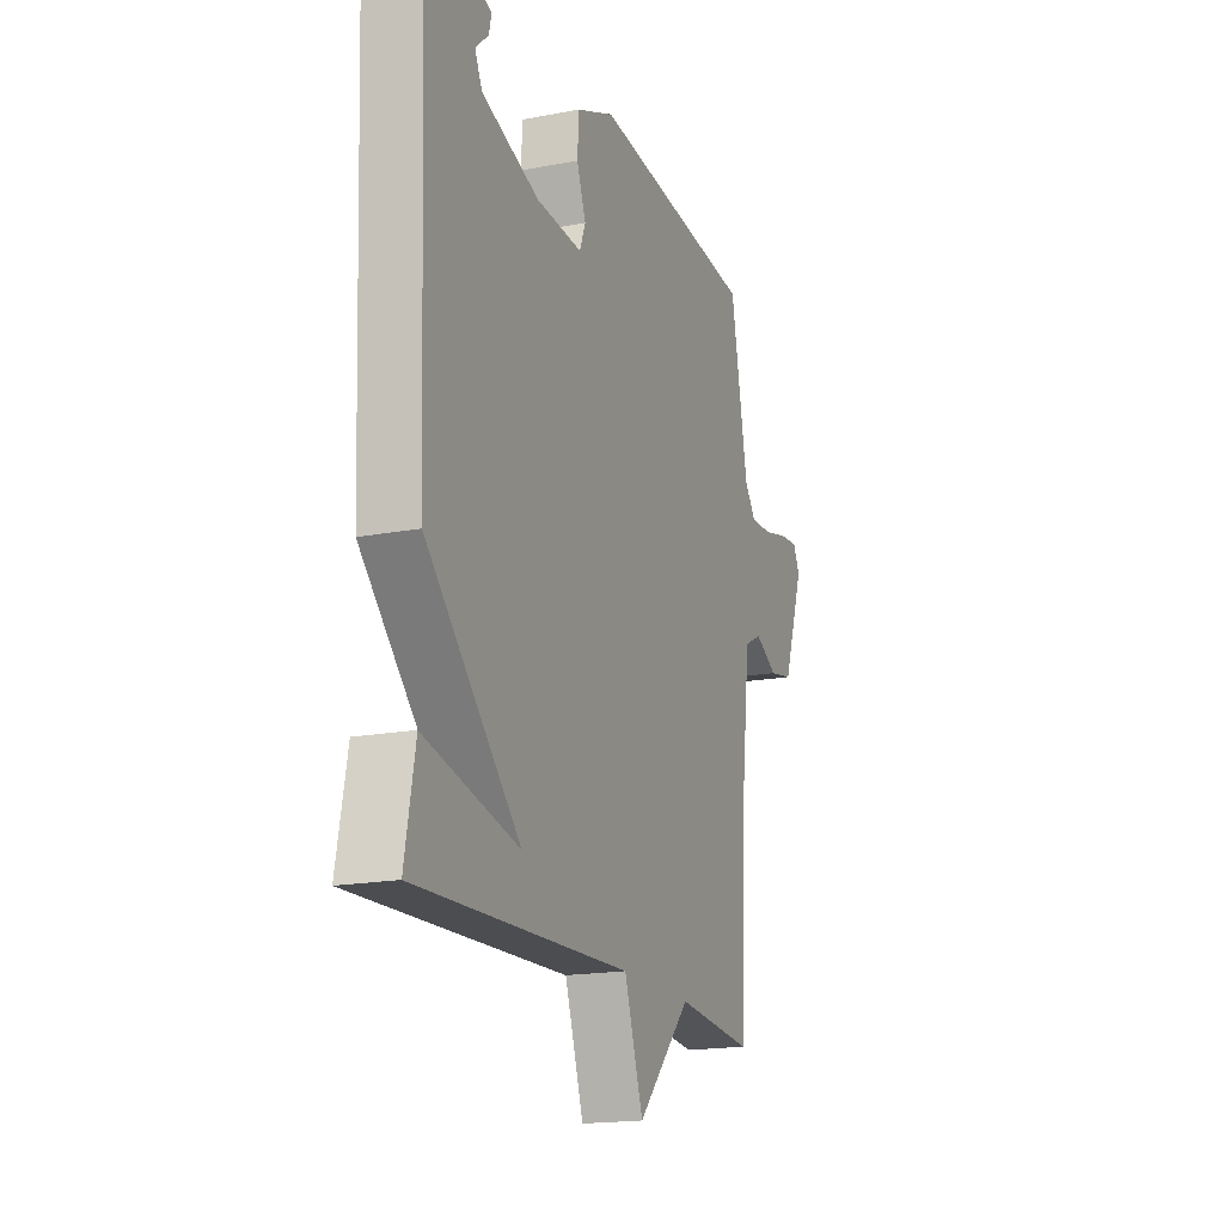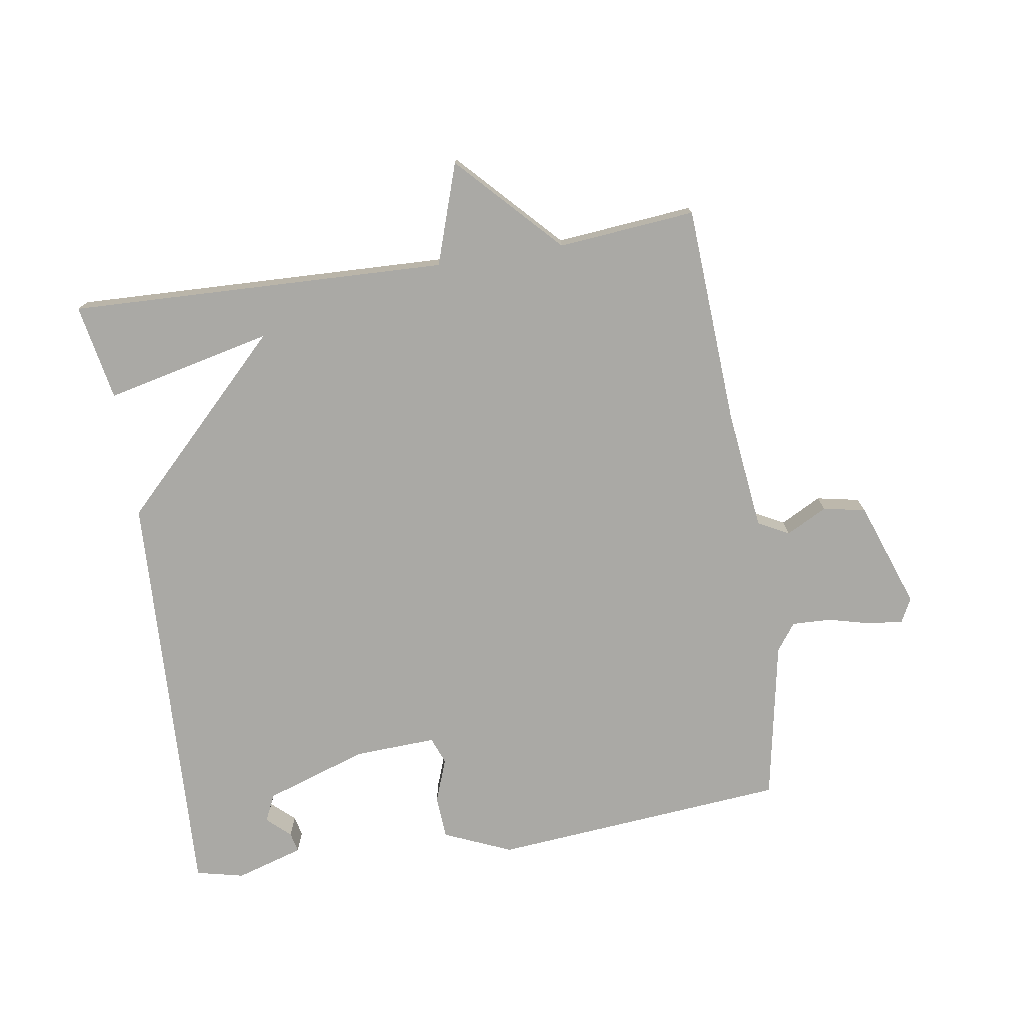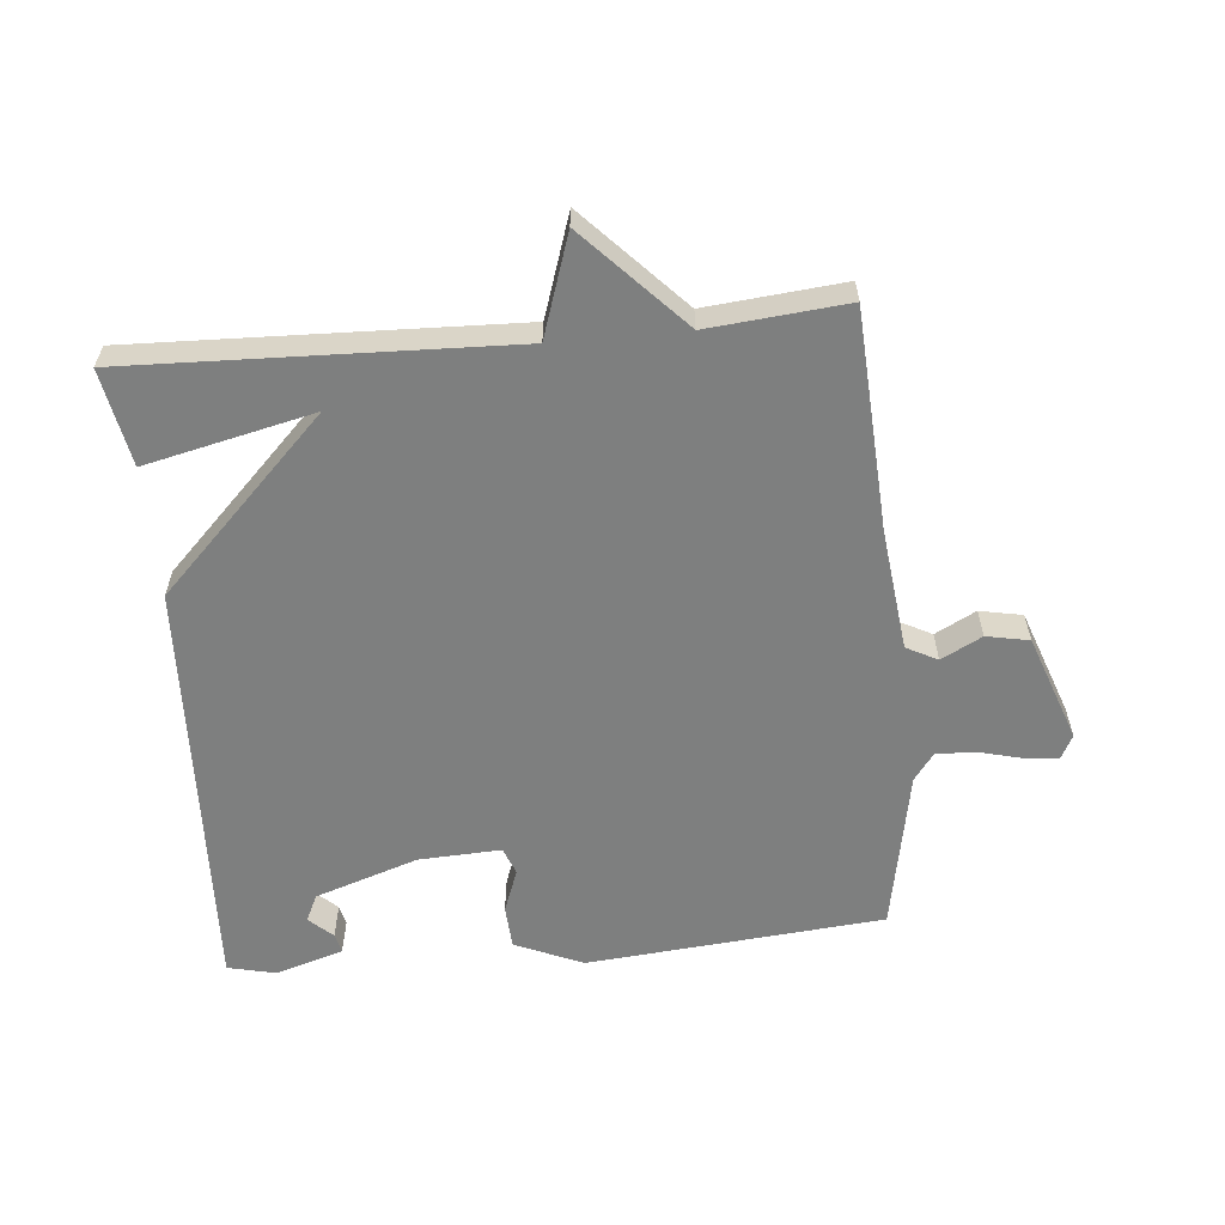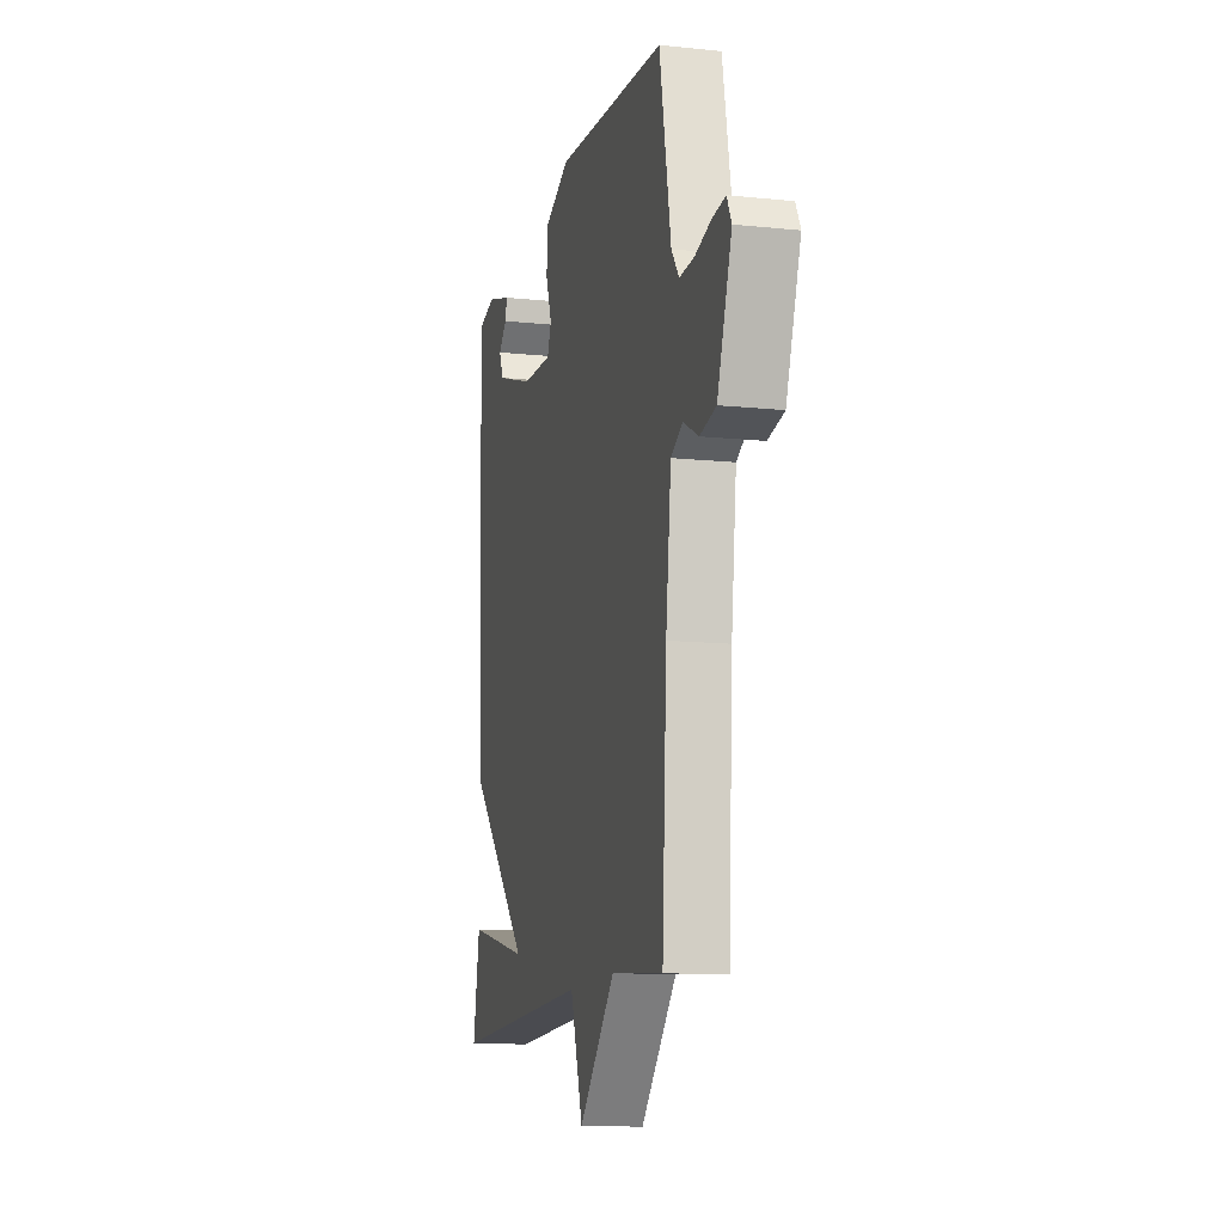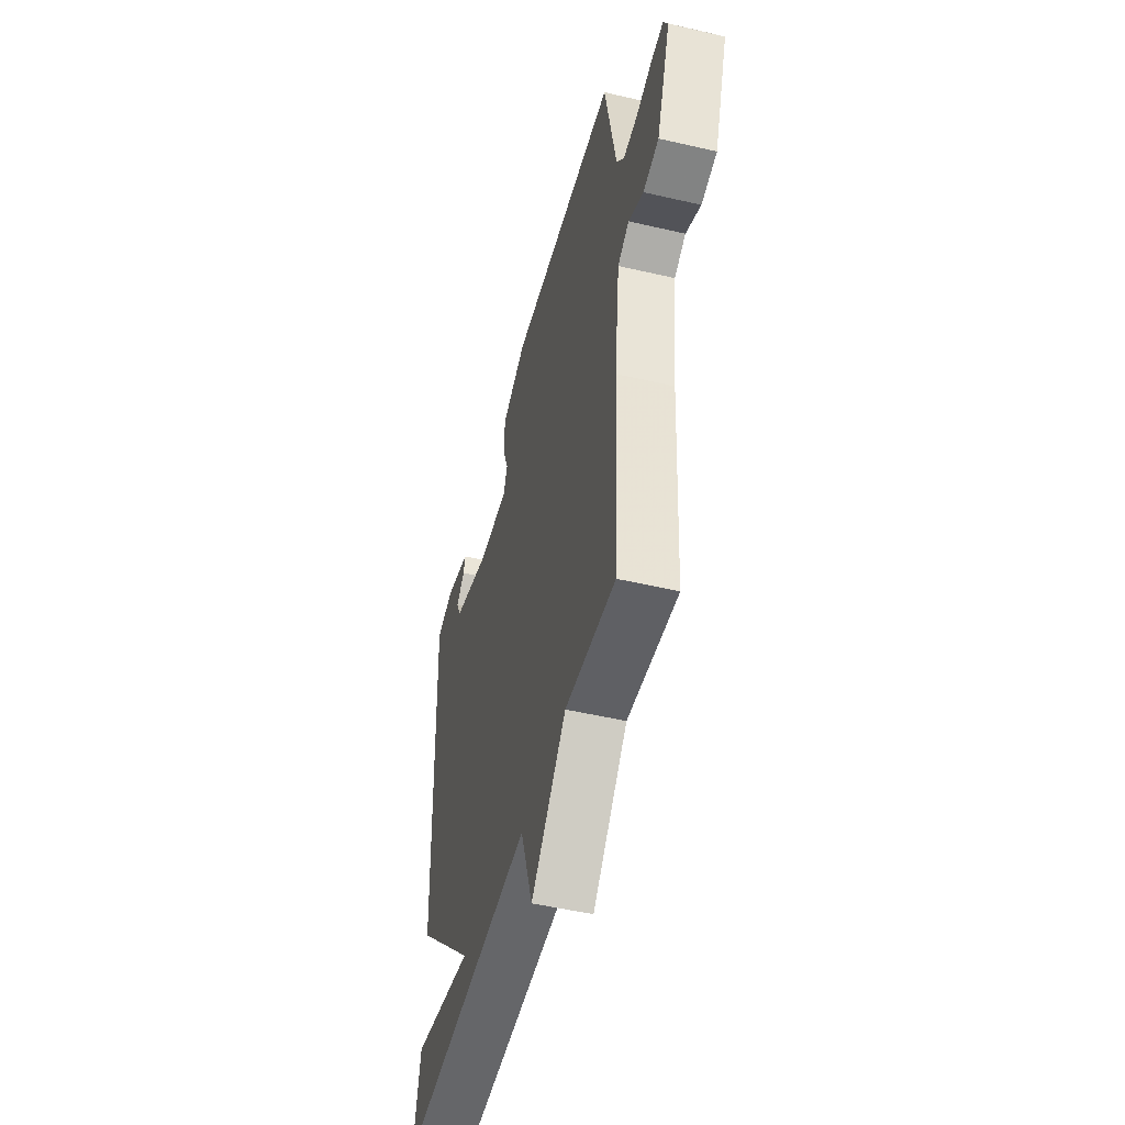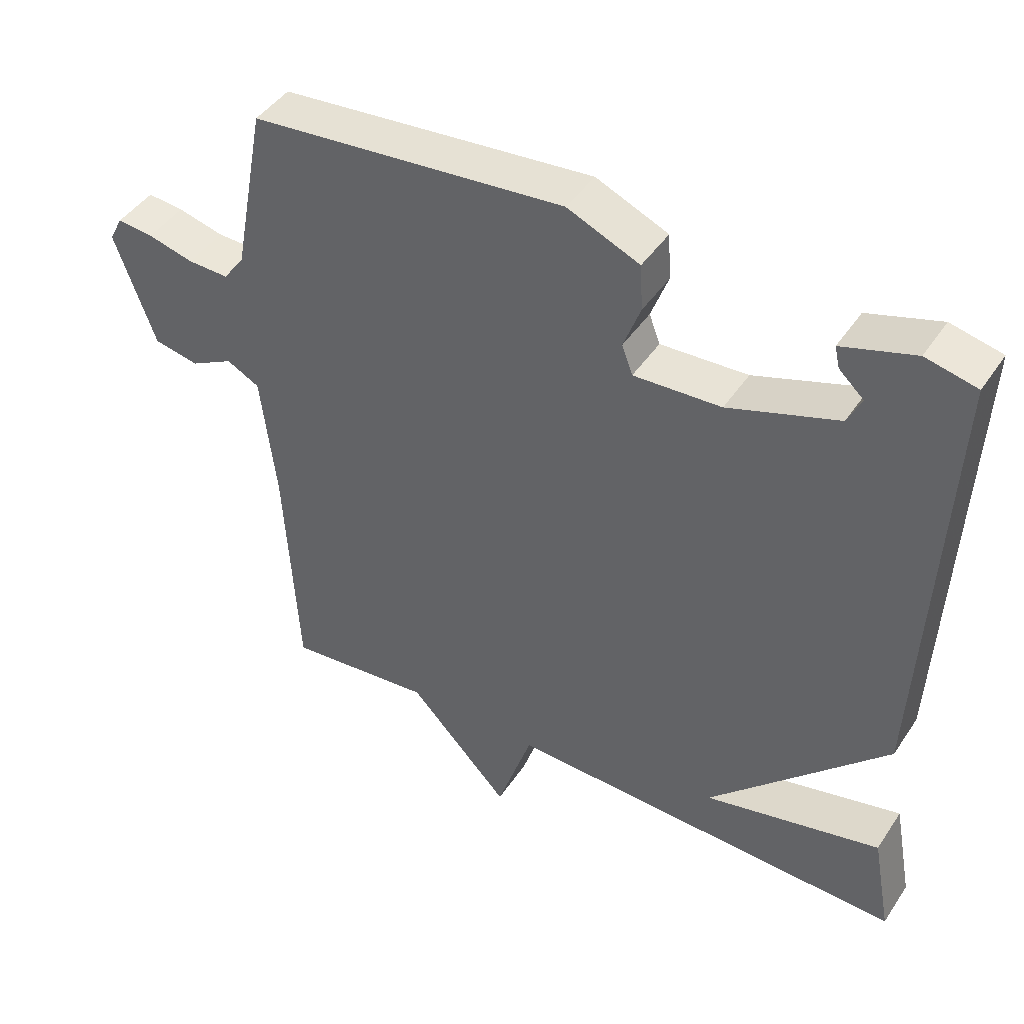
<metadata>
{"format":"obj","ext":"obj","renderer":"f3d","projection":"perspective","resolution":1024,"background":"white","views":[{"elev":-17.8,"azim":110.6,"up":"+Z"},{"elev":-75.4,"azim":-171.1,"up":"+Y"},{"elev":-59.6,"azim":-174.7,"up":"+Y"},{"elev":-12.6,"azim":-103.6,"up":"+Z"},{"elev":-49.9,"azim":-104.4,"up":"+Z"},{"elev":44.4,"azim":31.5,"up":"+Z"}]}
</metadata>
<code>
v -0.5 0.07 -0.5
v -0.519 0.07 -0.162
v -0.541 0.07 0.026
v -0.589 0.07 0.051
v -0.652 0.07 0.018
v -0.718 0.07 0.031
v -0.777 0.07 0.196
v -0.758 0.07 0.233
v -0.705 0.07 0.228
v -0.638 0.07 0.211
v -0.578 0.07 0.209
v -0.547 0.07 0.251
v -0.5 0.07 0.5
v -0.042 0.07 0.541
v 0.063 0.07 0.496
v 0.067 0.07 0.429
v 0.042 0.07 0.362
v 0.058 0.07 0.32
v 0.185 0.07 0.326
v 0.344 0.07 0.379
v 0.364 0.07 0.421
v 0.328 0.07 0.454
v 0.321 0.07 0.485
v 0.426 0.07 0.517
v 0.5 0.07 0.5
v 0.472 0.07 -0.151
v 0.213 0.07 -0.41
v 0.472 0.07 -0.351
v 0.5 0.07 -0.5
v -0.087 0.07 -0.48
v -0.139 0.07 -0.636
v -0.287 0.07 -0.48
v -0.5 0 -0.5
v -0.519 0 -0.162
v -0.541 0 0.026
v -0.589 0 0.051
v -0.652 0 0.018
v -0.718 0 0.031
v -0.777 0 0.196
v -0.758 0 0.233
v -0.705 0 0.228
v -0.638 0 0.211
v -0.578 0 0.209
v -0.547 0 0.251
v -0.5 0 0.5
v -0.042 0 0.541
v 0.063 0 0.496
v 0.067 0 0.429
v 0.042 0 0.362
v 0.058 0 0.32
v 0.185 0 0.326
v 0.344 0 0.379
v 0.364 0 0.421
v 0.328 0 0.454
v 0.321 0 0.485
v 0.426 0 0.517
v 0.5 0 0.5
v 0.472 0 -0.151
v 0.213 0 -0.41
v 0.472 0 -0.351
v 0.5 0 -0.5
v -0.087 0 -0.48
v -0.139 0 -0.636
v -0.287 0 -0.48
f 30 31 32
f 27 28 29 30
f 27 30 32
f 32 1 2
f 27 32 2
f 26 27 2
f 23 24 25
f 22 23 25
f 21 22 25
f 20 21 25 26
f 26 2 3
f 20 26 3
f 19 20 3
f 15 16 17
f 14 15 17
f 13 14 17
f 12 13 17
f 11 12 17 18
f 8 9 10
f 7 8 10
f 6 7 10
f 5 6 10
f 4 5 10
f 4 10 11
f 11 18 19
f 4 11 19
f 3 4 19
f 64 63 62
f 62 61 60 59
f 64 62 59
f 34 33 64
f 34 64 59
f 34 59 58
f 57 56 55
f 57 55 54
f 57 54 53
f 58 57 53 52
f 35 34 58
f 35 58 52
f 35 52 51
f 49 48 47
f 49 47 46
f 49 46 45
f 49 45 44
f 50 49 44 43
f 42 41 40
f 42 40 39
f 42 39 38
f 42 38 37
f 42 37 36
f 43 42 36
f 51 50 43
f 51 43 36
f 51 36 35
f 1 33 34 2
f 2 34 35 3
f 3 35 36 4
f 4 36 37 5
f 5 37 38 6
f 6 38 39 7
f 7 39 40 8
f 8 40 41 9
f 9 41 42 10
f 10 42 43 11
f 11 43 44 12
f 12 44 45 13
f 13 45 46 14
f 14 46 47 15
f 15 47 48 16
f 16 48 49 17
f 17 49 50 18
f 18 50 51 19
f 19 51 52 20
f 20 52 53 21
f 21 53 54 22
f 22 54 55 23
f 23 55 56 24
f 24 56 57 25
f 25 57 58 26
f 26 58 59 27
f 27 59 60 28
f 28 60 61 29
f 29 61 62 30
f 30 62 63 31
f 31 63 64 32
f 32 64 33 1

</code>
